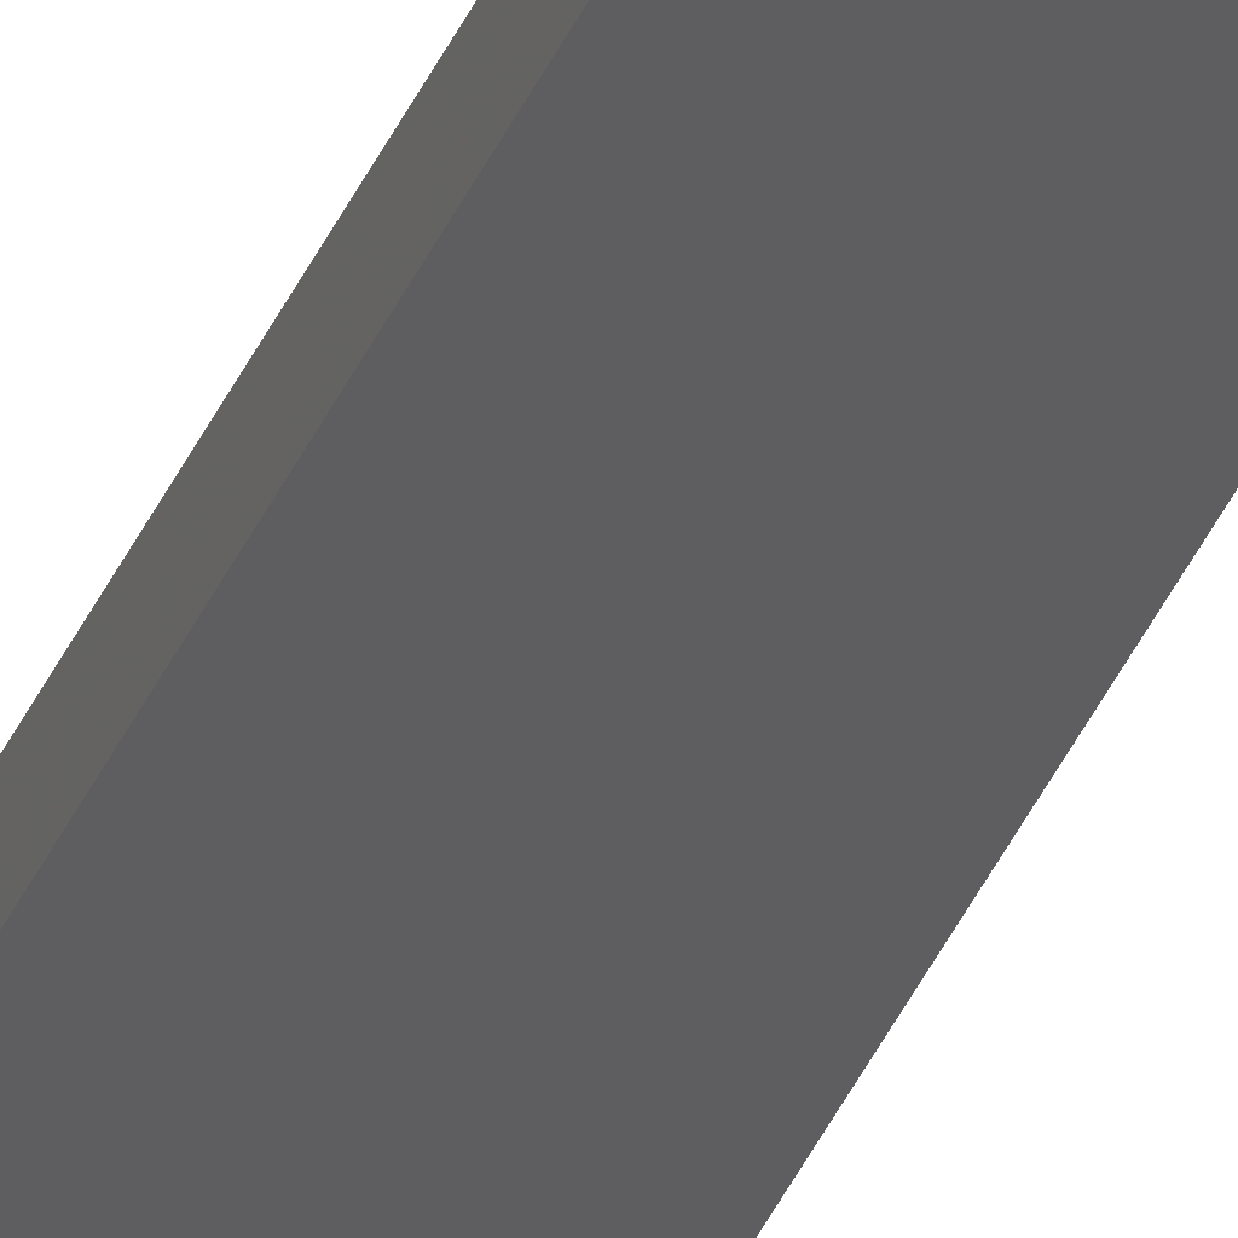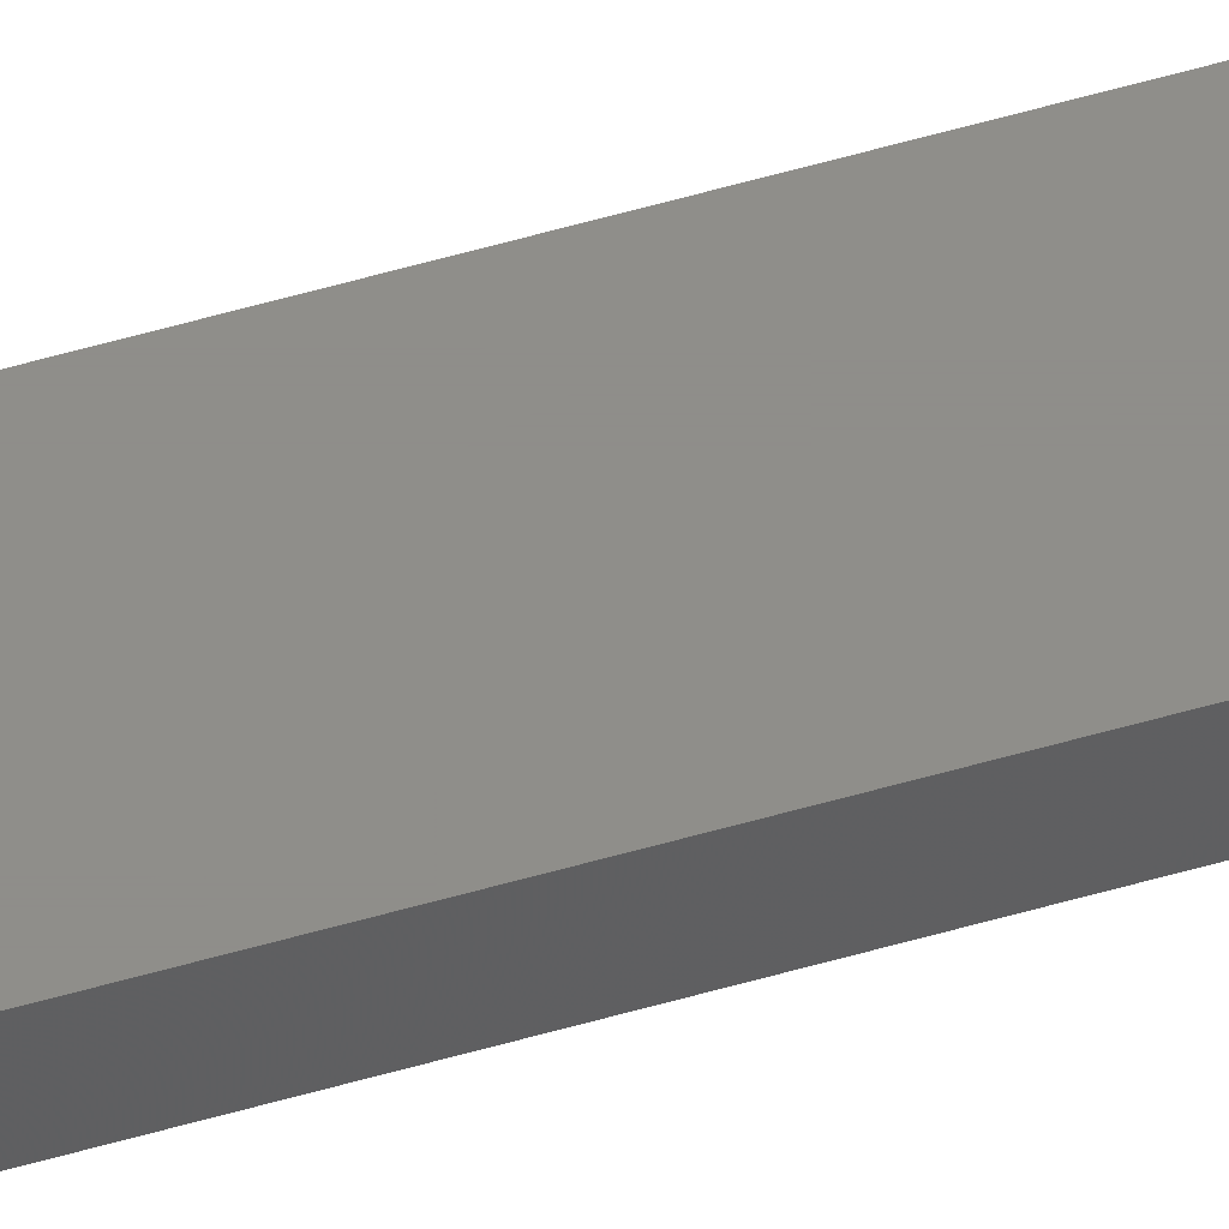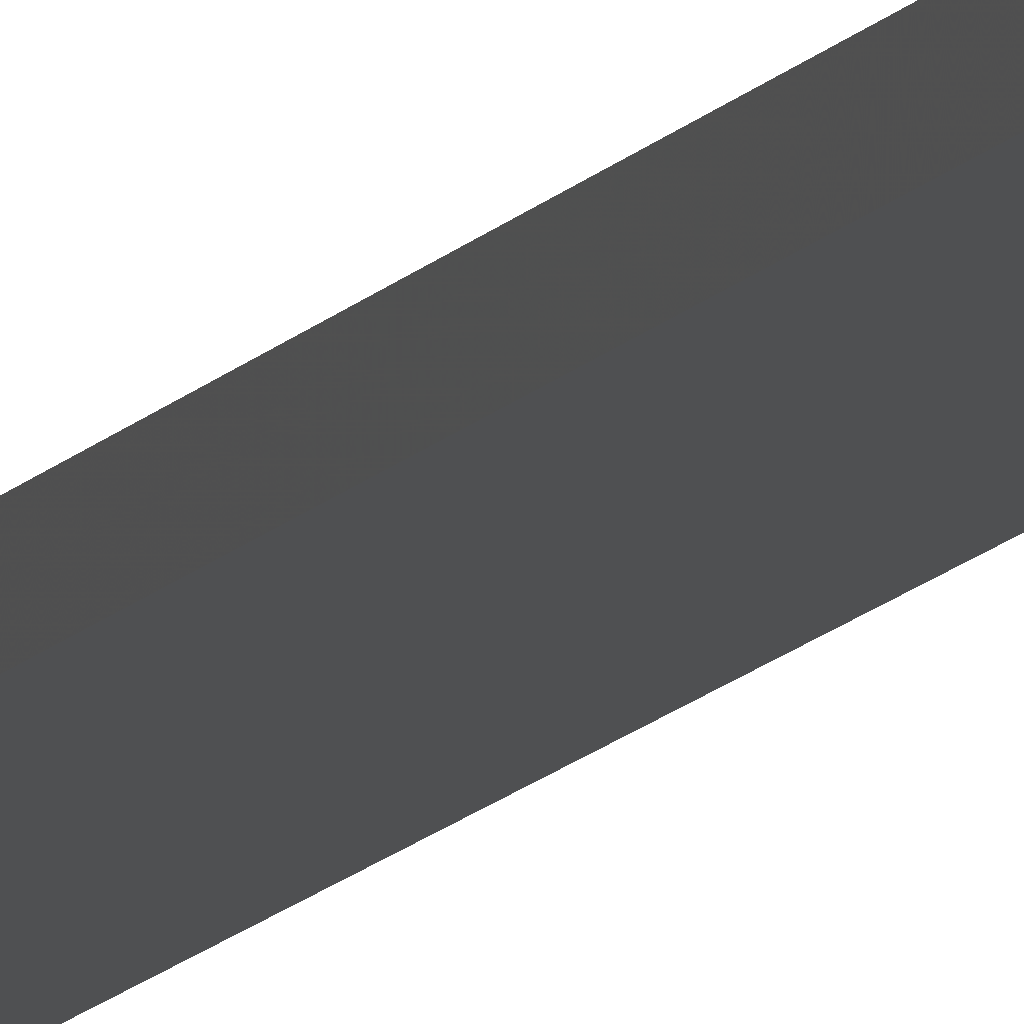
<metadata>
{"format":"stl","ext":"stl","renderer":"f3d","projection":"perspective","resolution":1024,"background":"white","views":[{"elev":-35.7,"azim":159.6,"up":"+Y"},{"elev":42.5,"azim":-110.5,"up":"+Y"},{"elev":-5.2,"azim":170.2,"up":"+Y"}]}
</metadata>
<code>
# stl→obj: 8 verts, 12 faces
v 1.27 6.77 200
v 1.27 6.77 0
v 1.27 7.39 200
v 1.27 7.39 0
v -1.27 6.77 200
v -1.27 6.77 0
v -1.27 7.39 200
v -1.27 7.39 0
f 1 2 3
f 3 2 4
f 5 6 1
f 1 6 2
f 7 8 5
f 5 8 6
f 3 4 7
f 7 4 8
f 3 7 1
f 1 7 5
f 8 4 6
f 6 4 2

</code>
